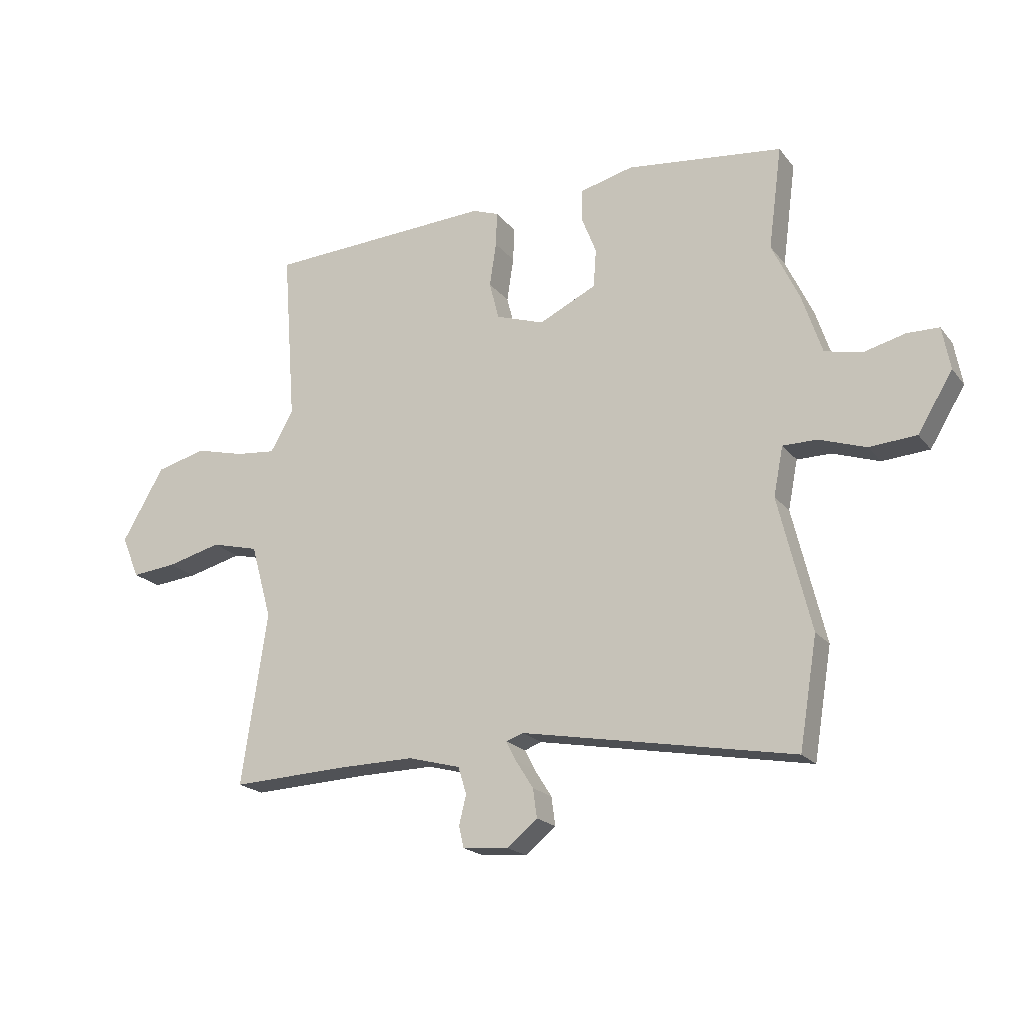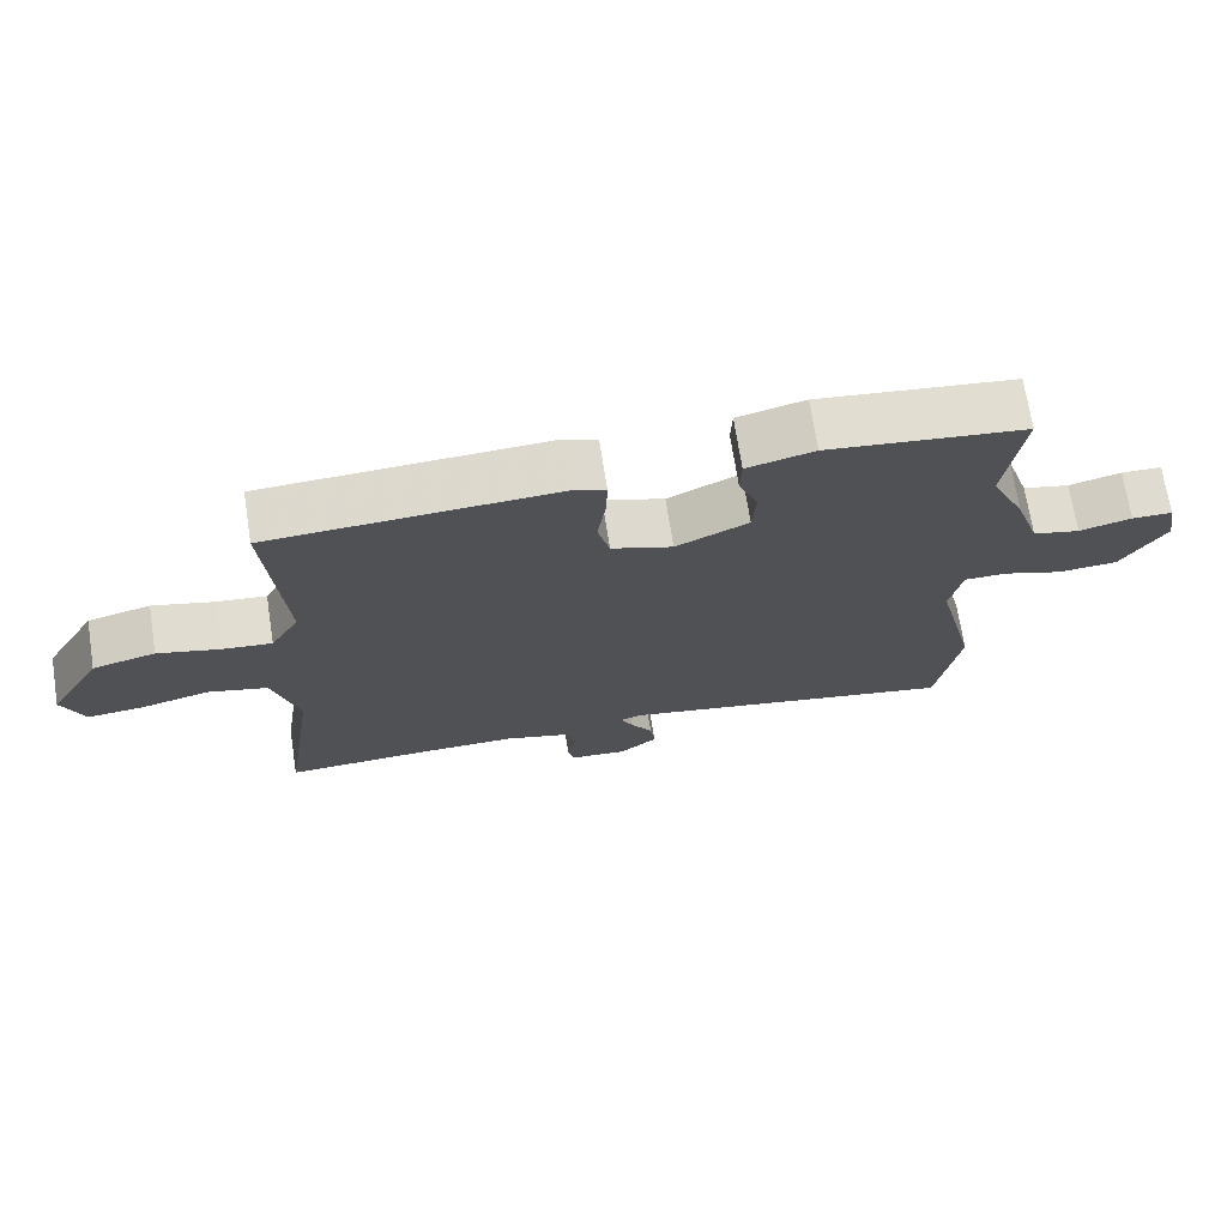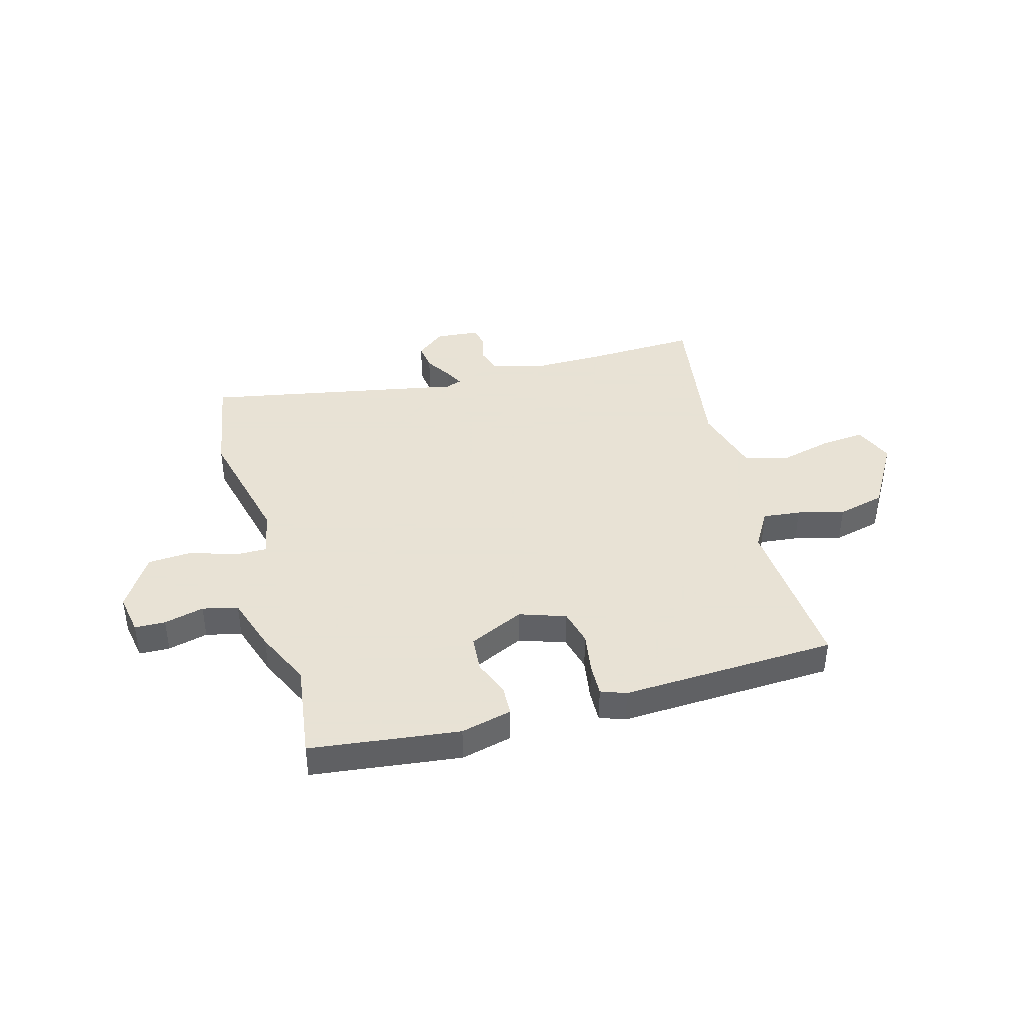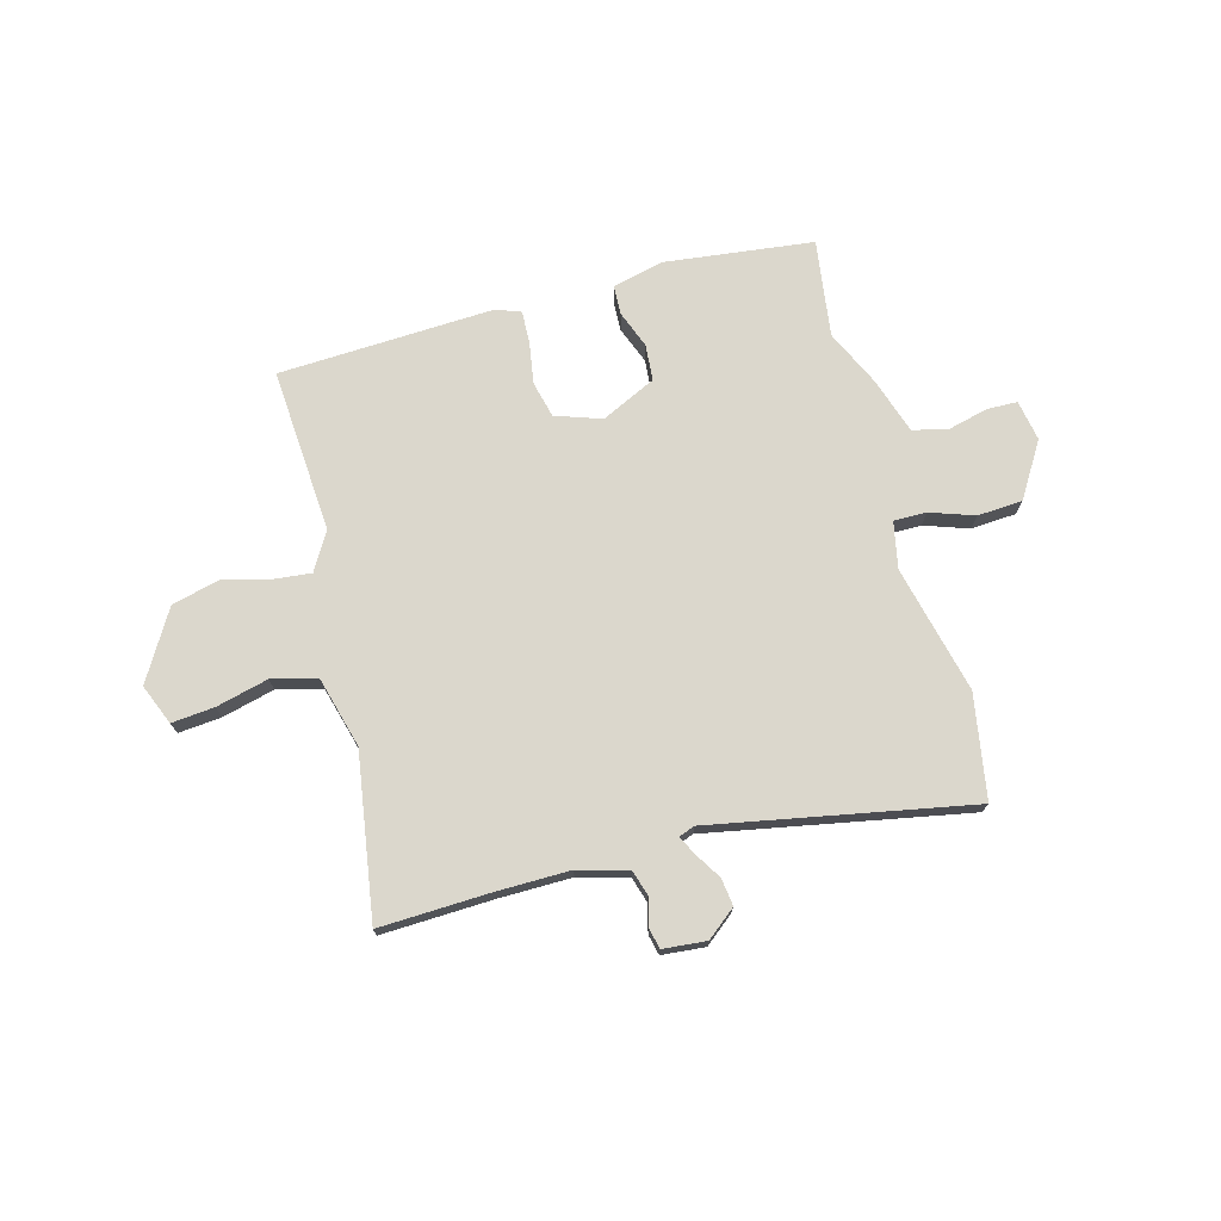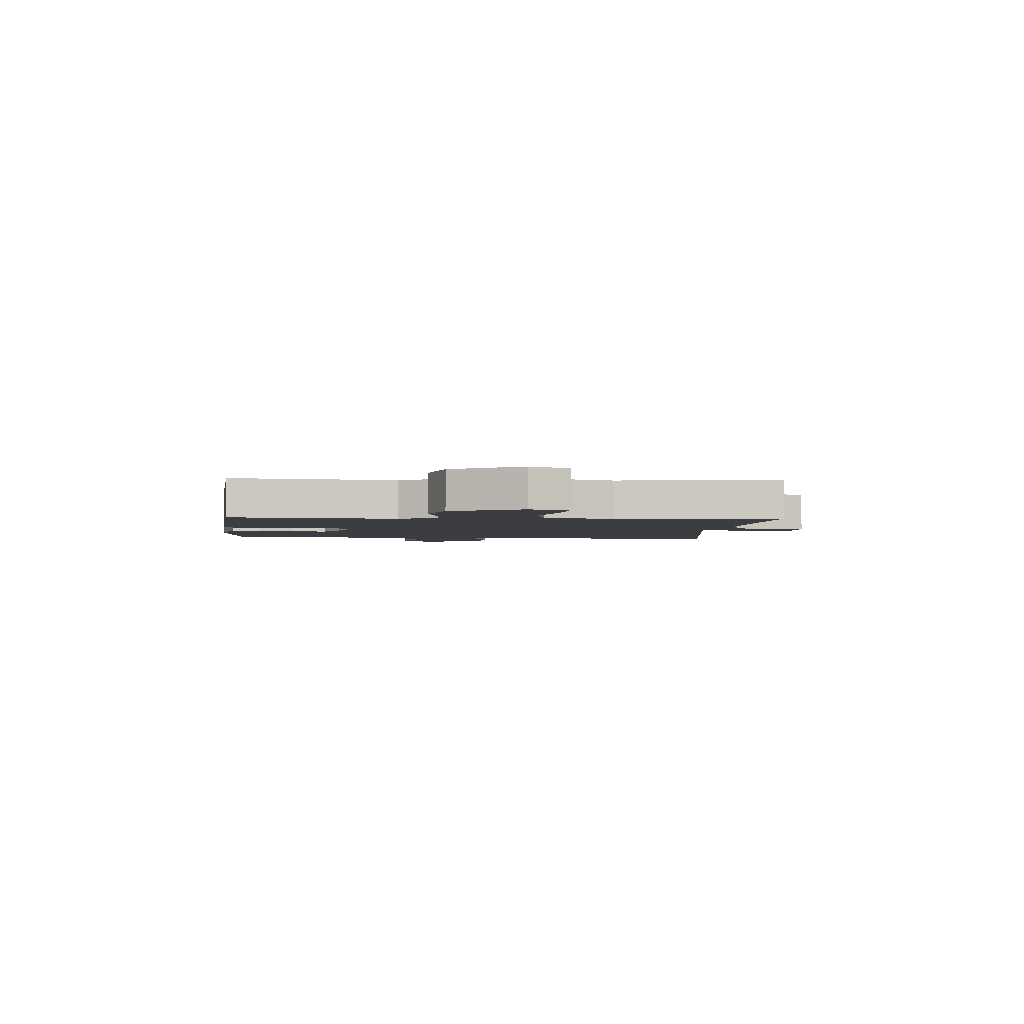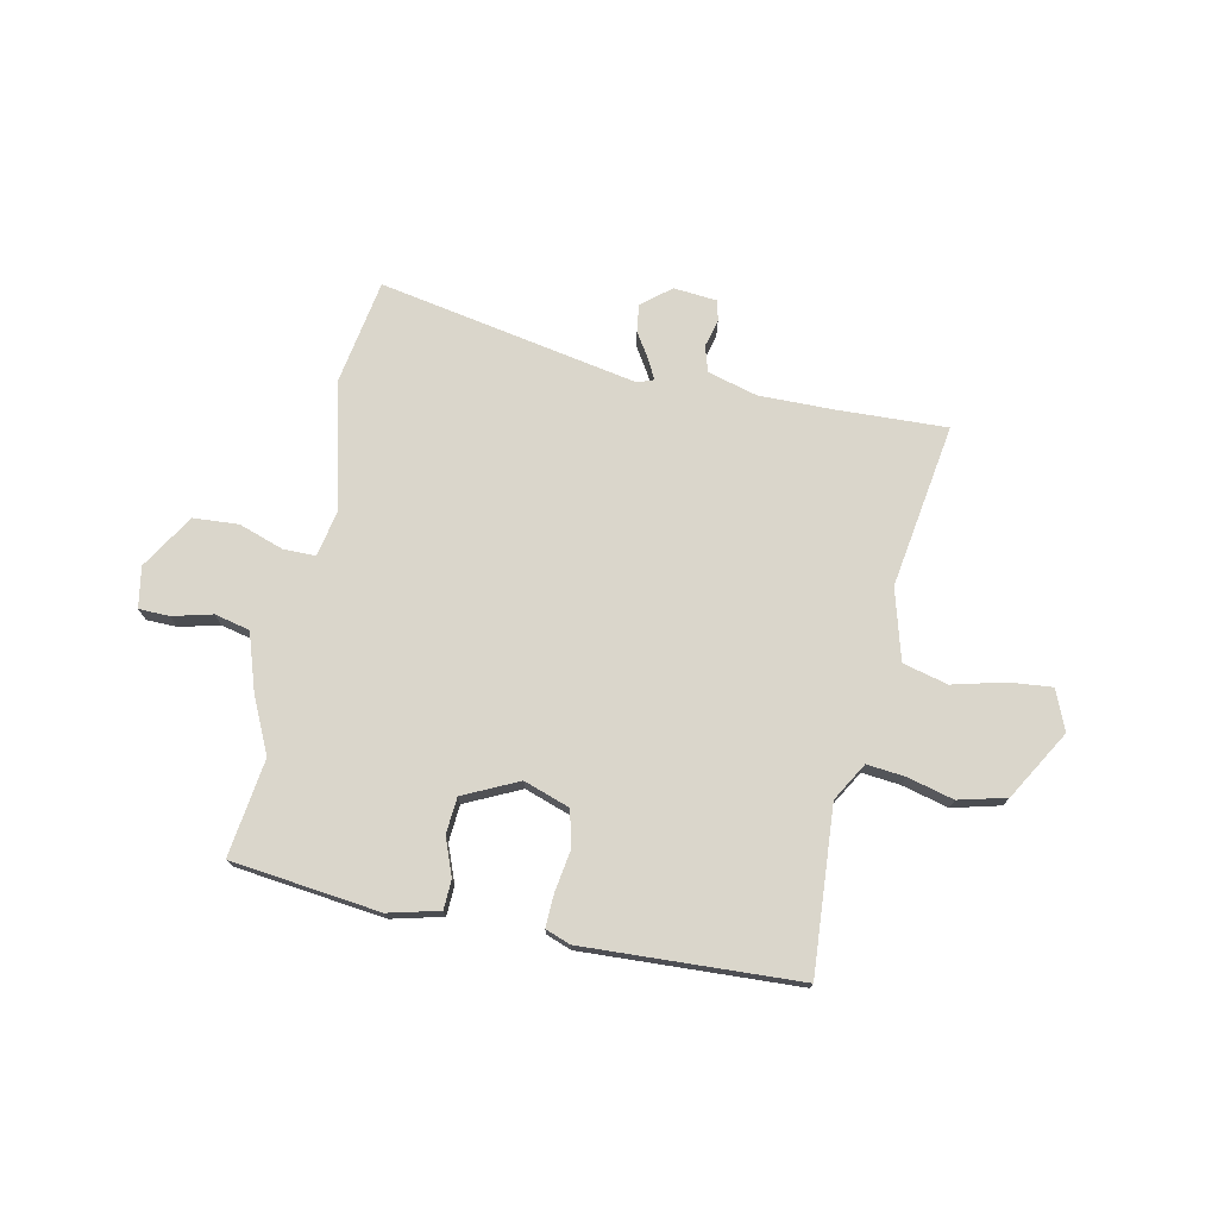
<metadata>
{"format":"obj","ext":"obj","renderer":"f3d","projection":"perspective","resolution":1024,"background":"white","views":[{"elev":-19.8,"azim":-153.4,"up":"+Z"},{"elev":70.6,"azim":171.1,"up":"+Z"},{"elev":40.6,"azim":-15.1,"up":"+Y"},{"elev":73.2,"azim":165.2,"up":"+Y"},{"elev":-2.8,"azim":83.7,"up":"+Y"},{"elev":74.1,"azim":12.0,"up":"+Y"}]}
</metadata>
<code>
v -0.476 0.07 0.32
v -0.5 0.07 0.502
v -0.222 0.07 0.534
v -0.127 0.07 0.51
v -0.125 0.07 0.455
v -0.152 0.07 0.386
v -0.147 0.07 0.318
v -0.045 0.07 0.269
v 0.041 0.07 0.298
v 0.058 0.07 0.365
v 0.046 0.07 0.443
v 0.044 0.07 0.504
v 0.091 0.07 0.521
v 0.493 0.07 0.5
v 0.47 0.07 0.193
v 0.511 0.07 0.122
v 0.582 0.07 0.129
v 0.669 0.07 0.151
v 0.758 0.07 0.128
v 0.833 0.07 -0.001
v 0.802 0.07 -0.076
v 0.722 0.07 -0.068
v 0.625 0.07 -0.043
v 0.541 0.07 -0.064
v 0.504 0.07 -0.196
v 0.55 0.07 -0.502
v 0.344 0.07 -0.493
v 0.207 0.07 -0.491
v 0.114 0.07 -0.516
v 0.099 0.07 -0.564
v 0.112 0.07 -0.616
v 0.103 0.07 -0.654
v 0.022 0.07 -0.661
v -0.032 0.07 -0.617
v -0.025 0.07 -0.566
v 0.006 0.07 -0.517
v 0.024 0.07 -0.482
v -0.006 0.07 -0.471
v -0.49 0.07 -0.56
v -0.522 0.07 -0.366
v -0.464 0.07 -0.129
v -0.481 0.07 -0.042
v -0.542 0.07 -0.042
v -0.625 0.07 -0.07
v -0.709 0.07 -0.064
v -0.771 0.07 0.038
v -0.757 0.07 0.114
v -0.7 0.07 0.115
v -0.626 0.07 0.096
v -0.56 0.07 0.111
v -0.525 0.07 0.216
v -0.476 0 0.32
v -0.5 0 0.502
v -0.222 0 0.534
v -0.127 0 0.51
v -0.125 0 0.455
v -0.152 0 0.386
v -0.147 0 0.318
v -0.045 0 0.269
v 0.041 0 0.298
v 0.058 0 0.365
v 0.046 0 0.443
v 0.044 0 0.504
v 0.091 0 0.521
v 0.493 0 0.5
v 0.47 0 0.193
v 0.511 0 0.122
v 0.582 0 0.129
v 0.669 0 0.151
v 0.758 0 0.128
v 0.833 0 -0.001
v 0.802 0 -0.076
v 0.722 0 -0.068
v 0.625 0 -0.043
v 0.541 0 -0.064
v 0.504 0 -0.196
v 0.55 0 -0.502
v 0.344 0 -0.493
v 0.207 0 -0.491
v 0.114 0 -0.516
v 0.099 0 -0.564
v 0.112 0 -0.616
v 0.103 0 -0.654
v 0.022 0 -0.661
v -0.032 0 -0.617
v -0.025 0 -0.566
v 0.006 0 -0.517
v 0.024 0 -0.482
v -0.006 0 -0.471
v -0.49 0 -0.56
v -0.522 0 -0.366
v -0.464 0 -0.129
v -0.481 0 -0.042
v -0.542 0 -0.042
v -0.625 0 -0.07
v -0.709 0 -0.064
v -0.771 0 0.038
v -0.757 0 0.114
v -0.7 0 0.115
v -0.626 0 0.096
v -0.56 0 0.111
v -0.525 0 0.216
f 50 51 1
f 47 48 49
f 46 47 49
f 45 46 49
f 44 45 49
f 43 44 49
f 42 43 49 50
f 38 39 40 41
f 37 38 41 42
f 34 35 36
f 33 34 36
f 32 33 36
f 31 32 36
f 30 31 36
f 29 30 36 37
f 42 50 1
f 37 42 1
f 29 37 1
f 28 29 1
f 21 22 23
f 20 21 23
f 19 20 23
f 18 19 23
f 17 18 23
f 16 17 23 24
f 15 16 24 25
f 13 14 15
f 12 13 15
f 11 12 15
f 10 11 15
f 9 10 15 25
f 4 5 6
f 3 4 6
f 2 3 6
f 1 2 6
f 1 6 7
f 1 7 8
f 28 1 8
f 27 28 8
f 25 26 27
f 9 25 27
f 8 9 27
f 52 102 101
f 100 99 98
f 100 98 97
f 100 97 96
f 100 96 95
f 100 95 94
f 101 100 94 93
f 92 91 90 89
f 93 92 89 88
f 87 86 85
f 87 85 84
f 87 84 83
f 87 83 82
f 87 82 81
f 88 87 81 80
f 52 101 93
f 52 93 88
f 52 88 80
f 52 80 79
f 74 73 72
f 74 72 71
f 74 71 70
f 74 70 69
f 74 69 68
f 75 74 68 67
f 76 75 67 66
f 66 65 64
f 66 64 63
f 66 63 62
f 66 62 61
f 76 66 61 60
f 57 56 55
f 57 55 54
f 57 54 53
f 57 53 52
f 58 57 52
f 59 58 52
f 59 52 79
f 59 79 78
f 78 77 76
f 78 76 60
f 78 60 59
f 1 52 53 2
f 2 53 54 3
f 3 54 55 4
f 4 55 56 5
f 5 56 57 6
f 6 57 58 7
f 7 58 59 8
f 8 59 60 9
f 9 60 61 10
f 10 61 62 11
f 11 62 63 12
f 12 63 64 13
f 13 64 65 14
f 14 65 66 15
f 15 66 67 16
f 16 67 68 17
f 17 68 69 18
f 18 69 70 19
f 19 70 71 20
f 20 71 72 21
f 21 72 73 22
f 22 73 74 23
f 23 74 75 24
f 24 75 76 25
f 25 76 77 26
f 26 77 78 27
f 27 78 79 28
f 28 79 80 29
f 29 80 81 30
f 30 81 82 31
f 31 82 83 32
f 32 83 84 33
f 33 84 85 34
f 34 85 86 35
f 35 86 87 36
f 36 87 88 37
f 37 88 89 38
f 38 89 90 39
f 39 90 91 40
f 40 91 92 41
f 41 92 93 42
f 42 93 94 43
f 43 94 95 44
f 44 95 96 45
f 45 96 97 46
f 46 97 98 47
f 47 98 99 48
f 48 99 100 49
f 49 100 101 50
f 50 101 102 51
f 51 102 52 1

</code>
